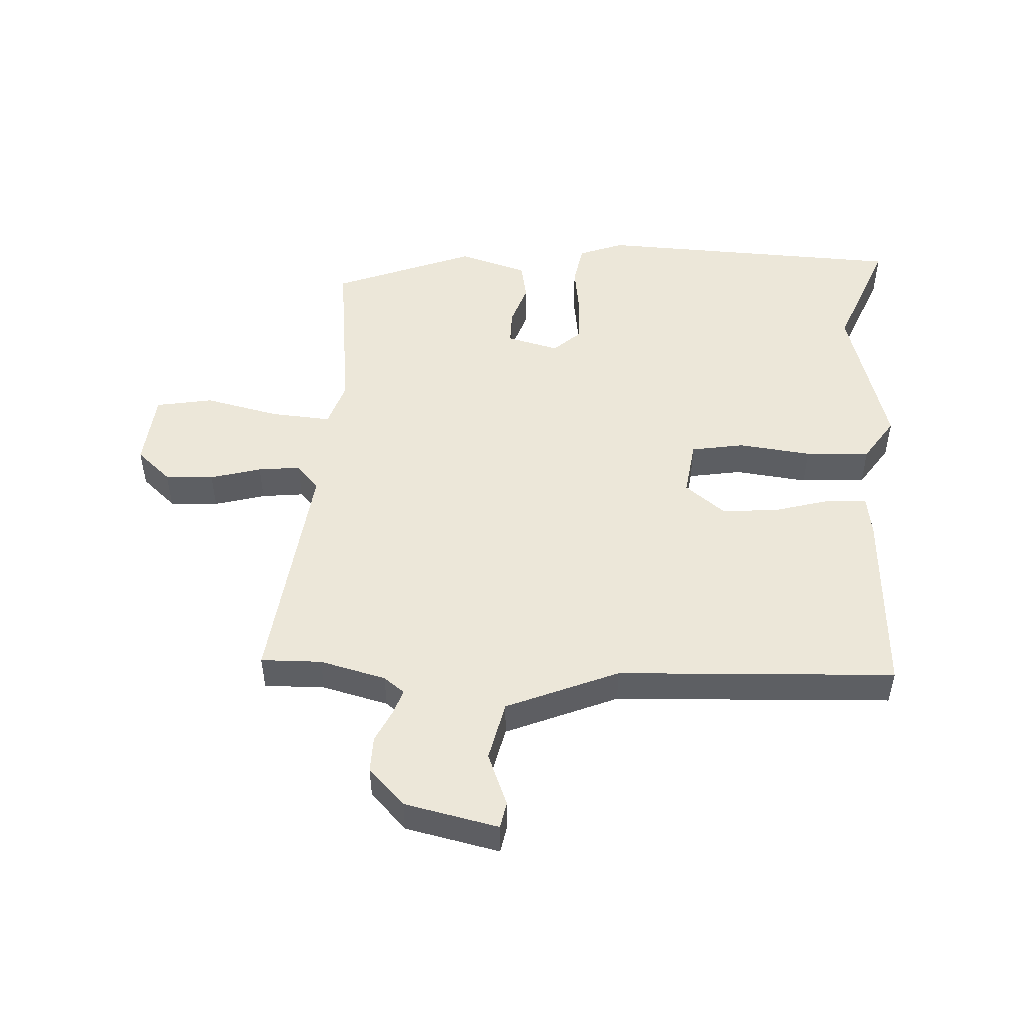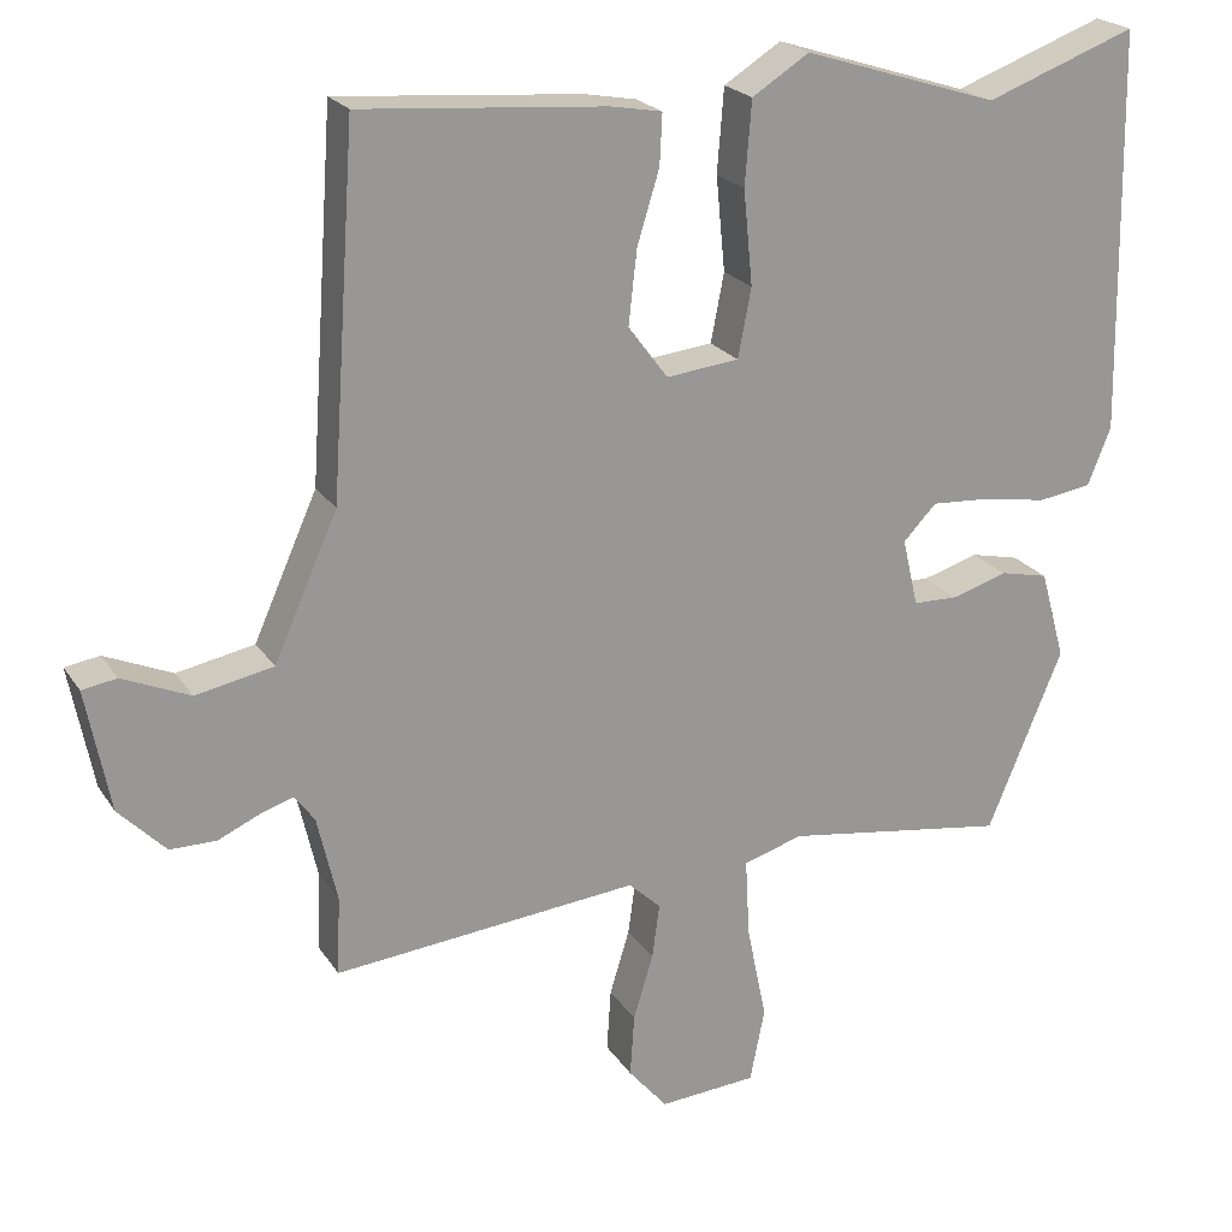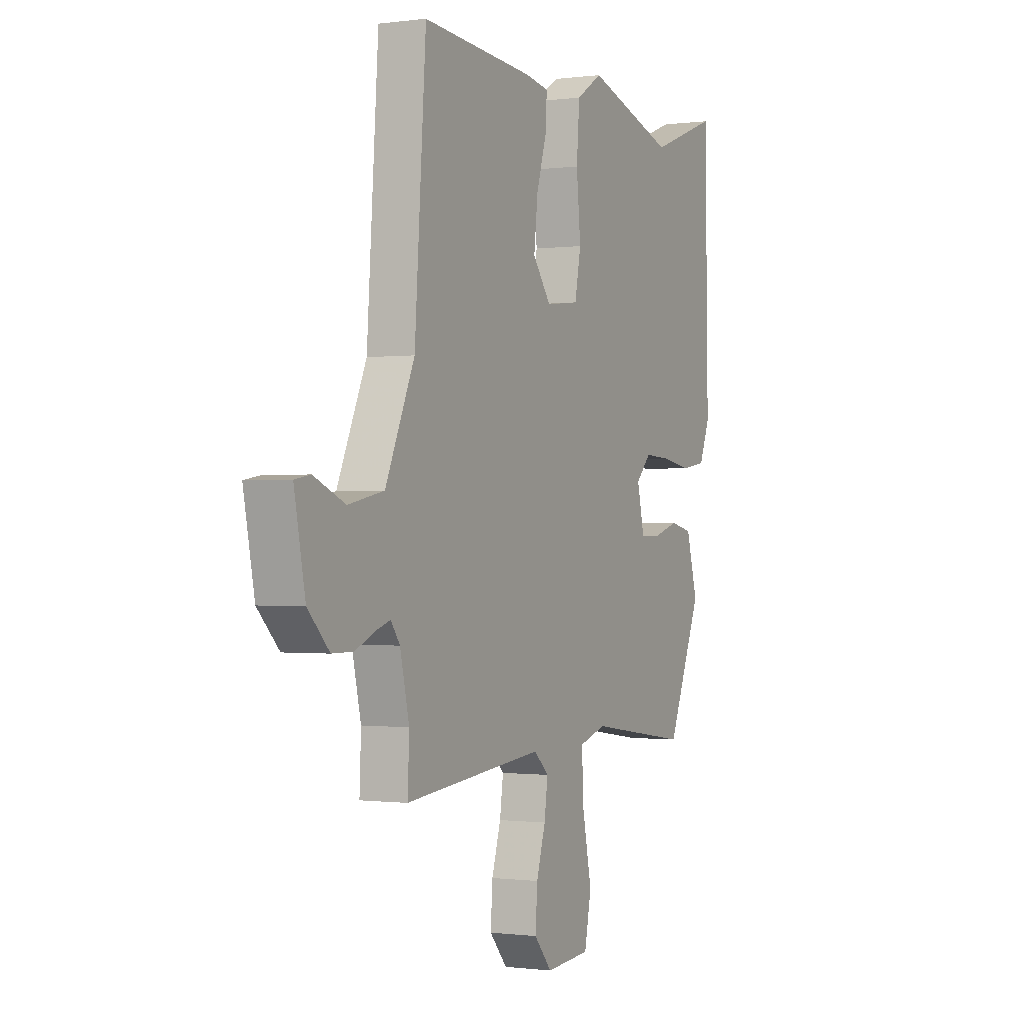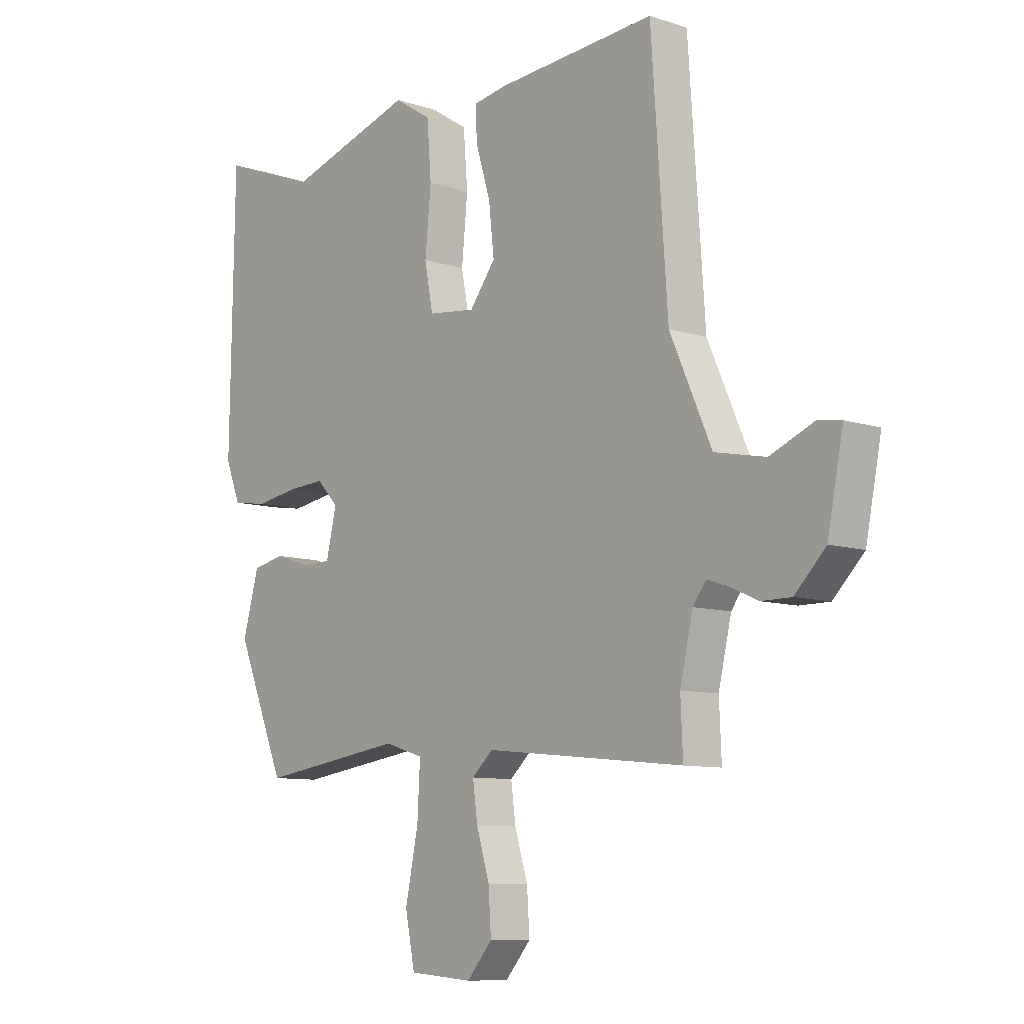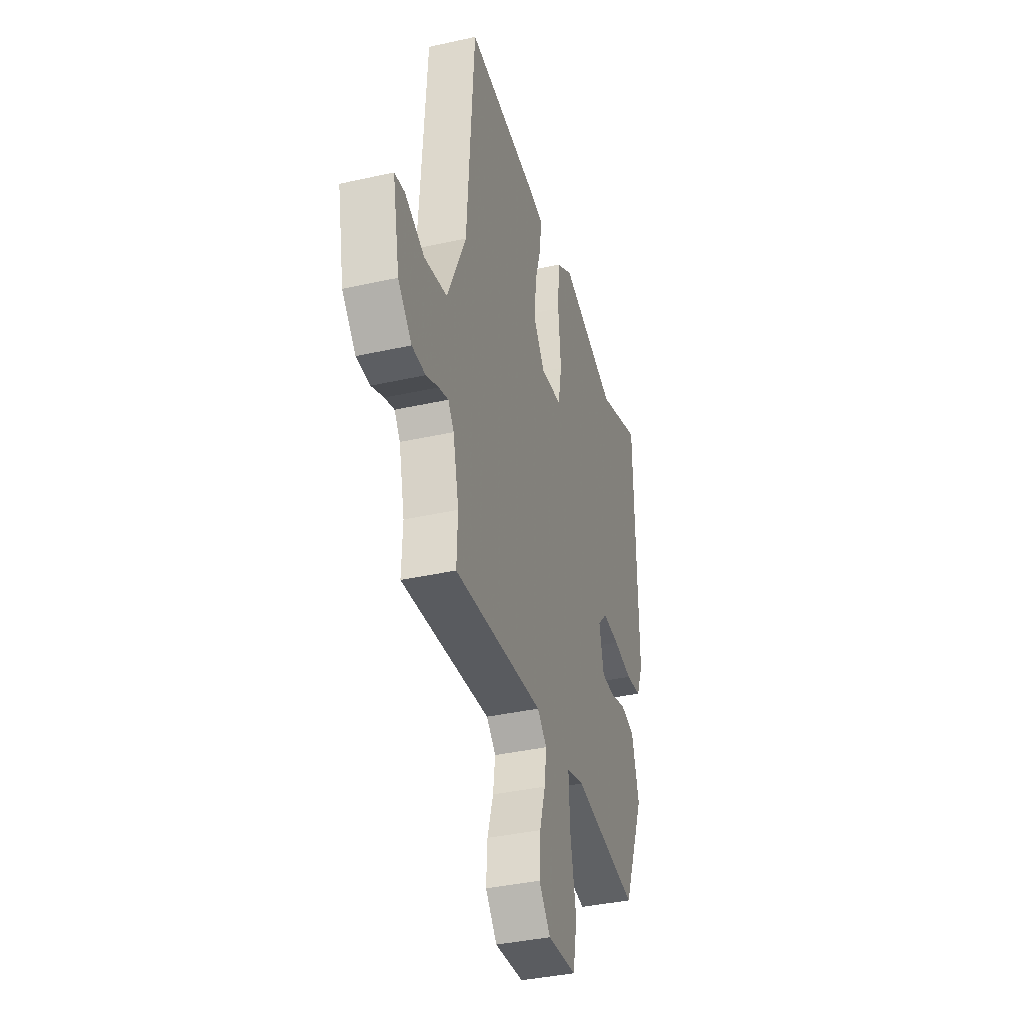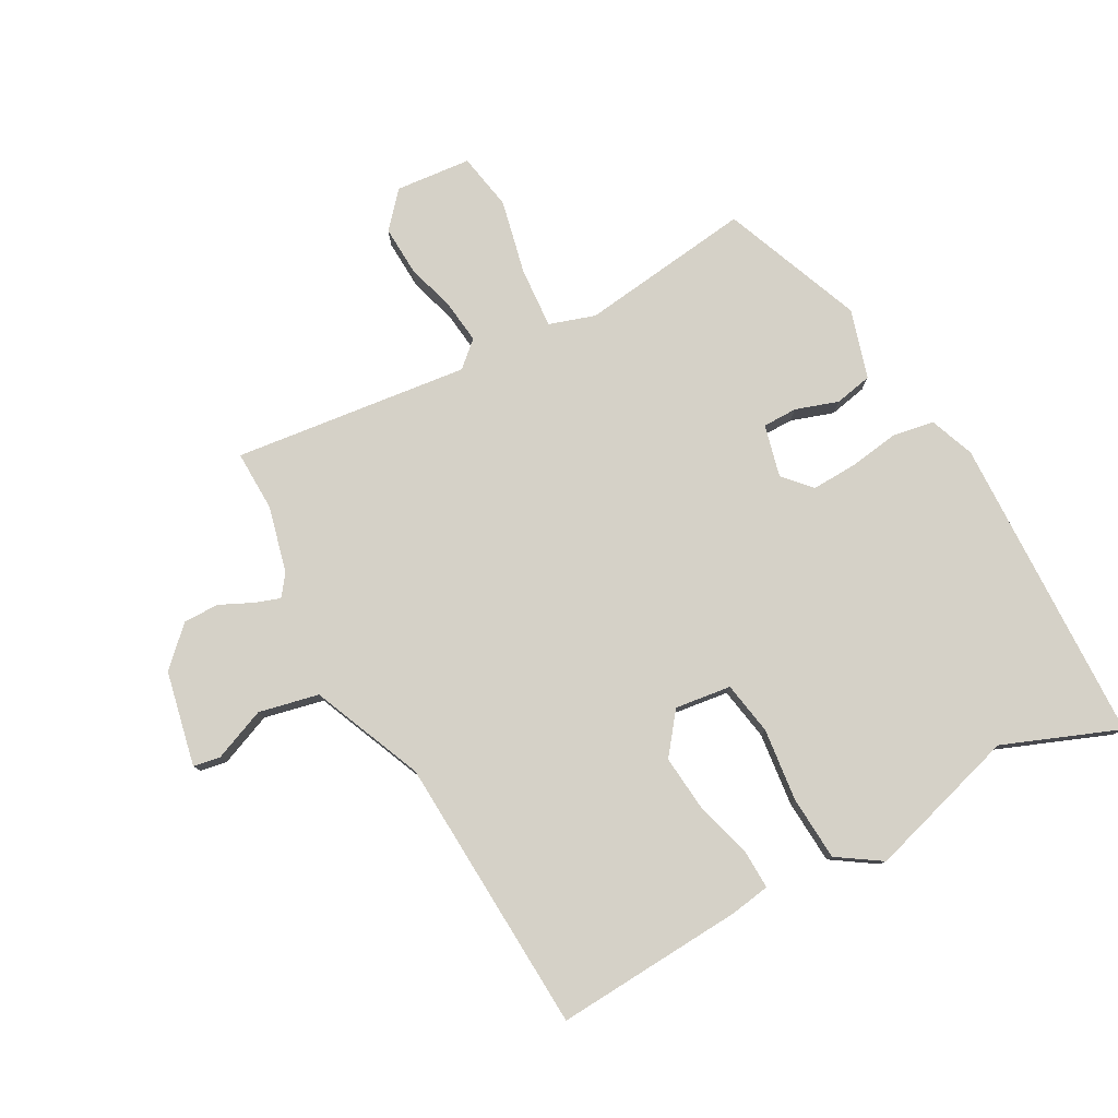
<metadata>
{"format":"obj","ext":"obj","renderer":"f3d","projection":"perspective","resolution":1024,"background":"white","views":[{"elev":49.8,"azim":-85.6,"up":"+Y"},{"elev":21.6,"azim":-24.2,"up":"+Z"},{"elev":-0.6,"azim":-63.6,"up":"+Z"},{"elev":-9.0,"azim":-131.3,"up":"+Z"},{"elev":-37.9,"azim":-74.1,"up":"+Z"},{"elev":79.0,"azim":-27.7,"up":"+Y"}]}
</metadata>
<code>
v 0.366 0.07 -0.491
v 0.096 0.07 -0.452
v 0.024 0.07 -0.474
v 0.029 0.07 -0.569
v 0.053 0.07 -0.686
v 0.035 0.07 -0.775
v -0.083 0.07 -0.784
v -0.13 0.07 -0.729
v -0.125 0.07 -0.653
v -0.101 0.07 -0.574
v -0.092 0.07 -0.508
v -0.131 0.07 -0.472
v -0.5 0.07 -0.509
v -0.496 0.07 -0.414
v -0.52 0.07 -0.31
v -0.544 0.07 -0.277
v -0.584 0.07 -0.29
v -0.635 0.07 -0.313
v -0.691 0.07 -0.313
v -0.748 0.07 -0.255
v -0.777 0.07 -0.107
v -0.735 0.07 -0.1
v -0.653 0.07 -0.135
v -0.559 0.07 -0.116
v -0.482 0.07 0.057
v -0.452 0.07 0.491
v -0.156 0.07 0.468
v -0.094 0.07 0.457
v -0.097 0.07 0.396
v -0.124 0.07 0.308
v -0.134 0.07 0.219
v -0.086 0.07 0.155
v 0.002 0.07 0.165
v 0.018 0.07 0.248
v 0.007 0.07 0.362
v 0.015 0.07 0.463
v 0.084 0.07 0.507
v 0.32 0.07 0.433
v 0.502 0.07 0.501
v 0.51 0.07 0.016
v 0.482 0.07 -0.054
v 0.417 0.07 -0.064
v 0.338 0.07 -0.051
v 0.268 0.07 -0.047
v 0.228 0.07 -0.089
v 0.247 0.07 -0.171
v 0.301 0.07 -0.172
v 0.368 0.07 -0.151
v 0.427 0.07 -0.164
v 0.457 0.07 -0.272
v 0.366 0 -0.491
v 0.096 0 -0.452
v 0.024 0 -0.474
v 0.029 0 -0.569
v 0.053 0 -0.686
v 0.035 0 -0.775
v -0.083 0 -0.784
v -0.13 0 -0.729
v -0.125 0 -0.653
v -0.101 0 -0.574
v -0.092 0 -0.508
v -0.131 0 -0.472
v -0.5 0 -0.509
v -0.496 0 -0.414
v -0.52 0 -0.31
v -0.544 0 -0.277
v -0.584 0 -0.29
v -0.635 0 -0.313
v -0.691 0 -0.313
v -0.748 0 -0.255
v -0.777 0 -0.107
v -0.735 0 -0.1
v -0.653 0 -0.135
v -0.559 0 -0.116
v -0.482 0 0.057
v -0.452 0 0.491
v -0.156 0 0.468
v -0.094 0 0.457
v -0.097 0 0.396
v -0.124 0 0.308
v -0.134 0 0.219
v -0.086 0 0.155
v 0.002 0 0.165
v 0.018 0 0.248
v 0.007 0 0.362
v 0.015 0 0.463
v 0.084 0 0.507
v 0.32 0 0.433
v 0.502 0 0.501
v 0.51 0 0.016
v 0.482 0 -0.054
v 0.417 0 -0.064
v 0.338 0 -0.051
v 0.268 0 -0.047
v 0.228 0 -0.089
v 0.247 0 -0.171
v 0.301 0 -0.172
v 0.368 0 -0.151
v 0.427 0 -0.164
v 0.457 0 -0.272
f 47 48 49 50
f 46 47 50 1
f 40 41 42 43
f 38 39 40 43
f 38 43 44
f 37 38 44 45
f 34 35 36 37
f 33 34 37 45
f 27 28 29 30
f 25 26 27 30
f 24 25 30 31
f 20 21 22 23
f 20 23 24
f 17 18 19 20
f 16 17 20 24
f 15 16 24 31
f 12 13 14
f 12 14 15 31
f 7 8 9 10
f 7 10 11
f 4 5 6 7
f 3 4 7 11
f 2 3 11 12
f 46 1 2
f 32 33 45 46
f 32 46 2 12
f 12 31 32
f 100 99 98 97
f 51 100 97 96
f 93 92 91 90
f 93 90 89 88
f 94 93 88
f 95 94 88 87
f 87 86 85 84
f 95 87 84 83
f 80 79 78 77
f 80 77 76 75
f 81 80 75 74
f 73 72 71 70
f 74 73 70
f 70 69 68 67
f 74 70 67 66
f 81 74 66 65
f 64 63 62
f 81 65 64 62
f 60 59 58 57
f 61 60 57
f 57 56 55 54
f 61 57 54 53
f 62 61 53 52
f 52 51 96
f 96 95 83 82
f 62 52 96 82
f 82 81 62
f 1 51 52 2
f 2 52 53 3
f 3 53 54 4
f 4 54 55 5
f 5 55 56 6
f 6 56 57 7
f 7 57 58 8
f 8 58 59 9
f 9 59 60 10
f 10 60 61 11
f 11 61 62 12
f 12 62 63 13
f 13 63 64 14
f 14 64 65 15
f 15 65 66 16
f 16 66 67 17
f 17 67 68 18
f 18 68 69 19
f 19 69 70 20
f 20 70 71 21
f 21 71 72 22
f 22 72 73 23
f 23 73 74 24
f 24 74 75 25
f 25 75 76 26
f 26 76 77 27
f 27 77 78 28
f 28 78 79 29
f 29 79 80 30
f 30 80 81 31
f 31 81 82 32
f 32 82 83 33
f 33 83 84 34
f 34 84 85 35
f 35 85 86 36
f 36 86 87 37
f 37 87 88 38
f 38 88 89 39
f 39 89 90 40
f 40 90 91 41
f 41 91 92 42
f 42 92 93 43
f 43 93 94 44
f 44 94 95 45
f 45 95 96 46
f 46 96 97 47
f 47 97 98 48
f 48 98 99 49
f 49 99 100 50
f 50 100 51 1

</code>
